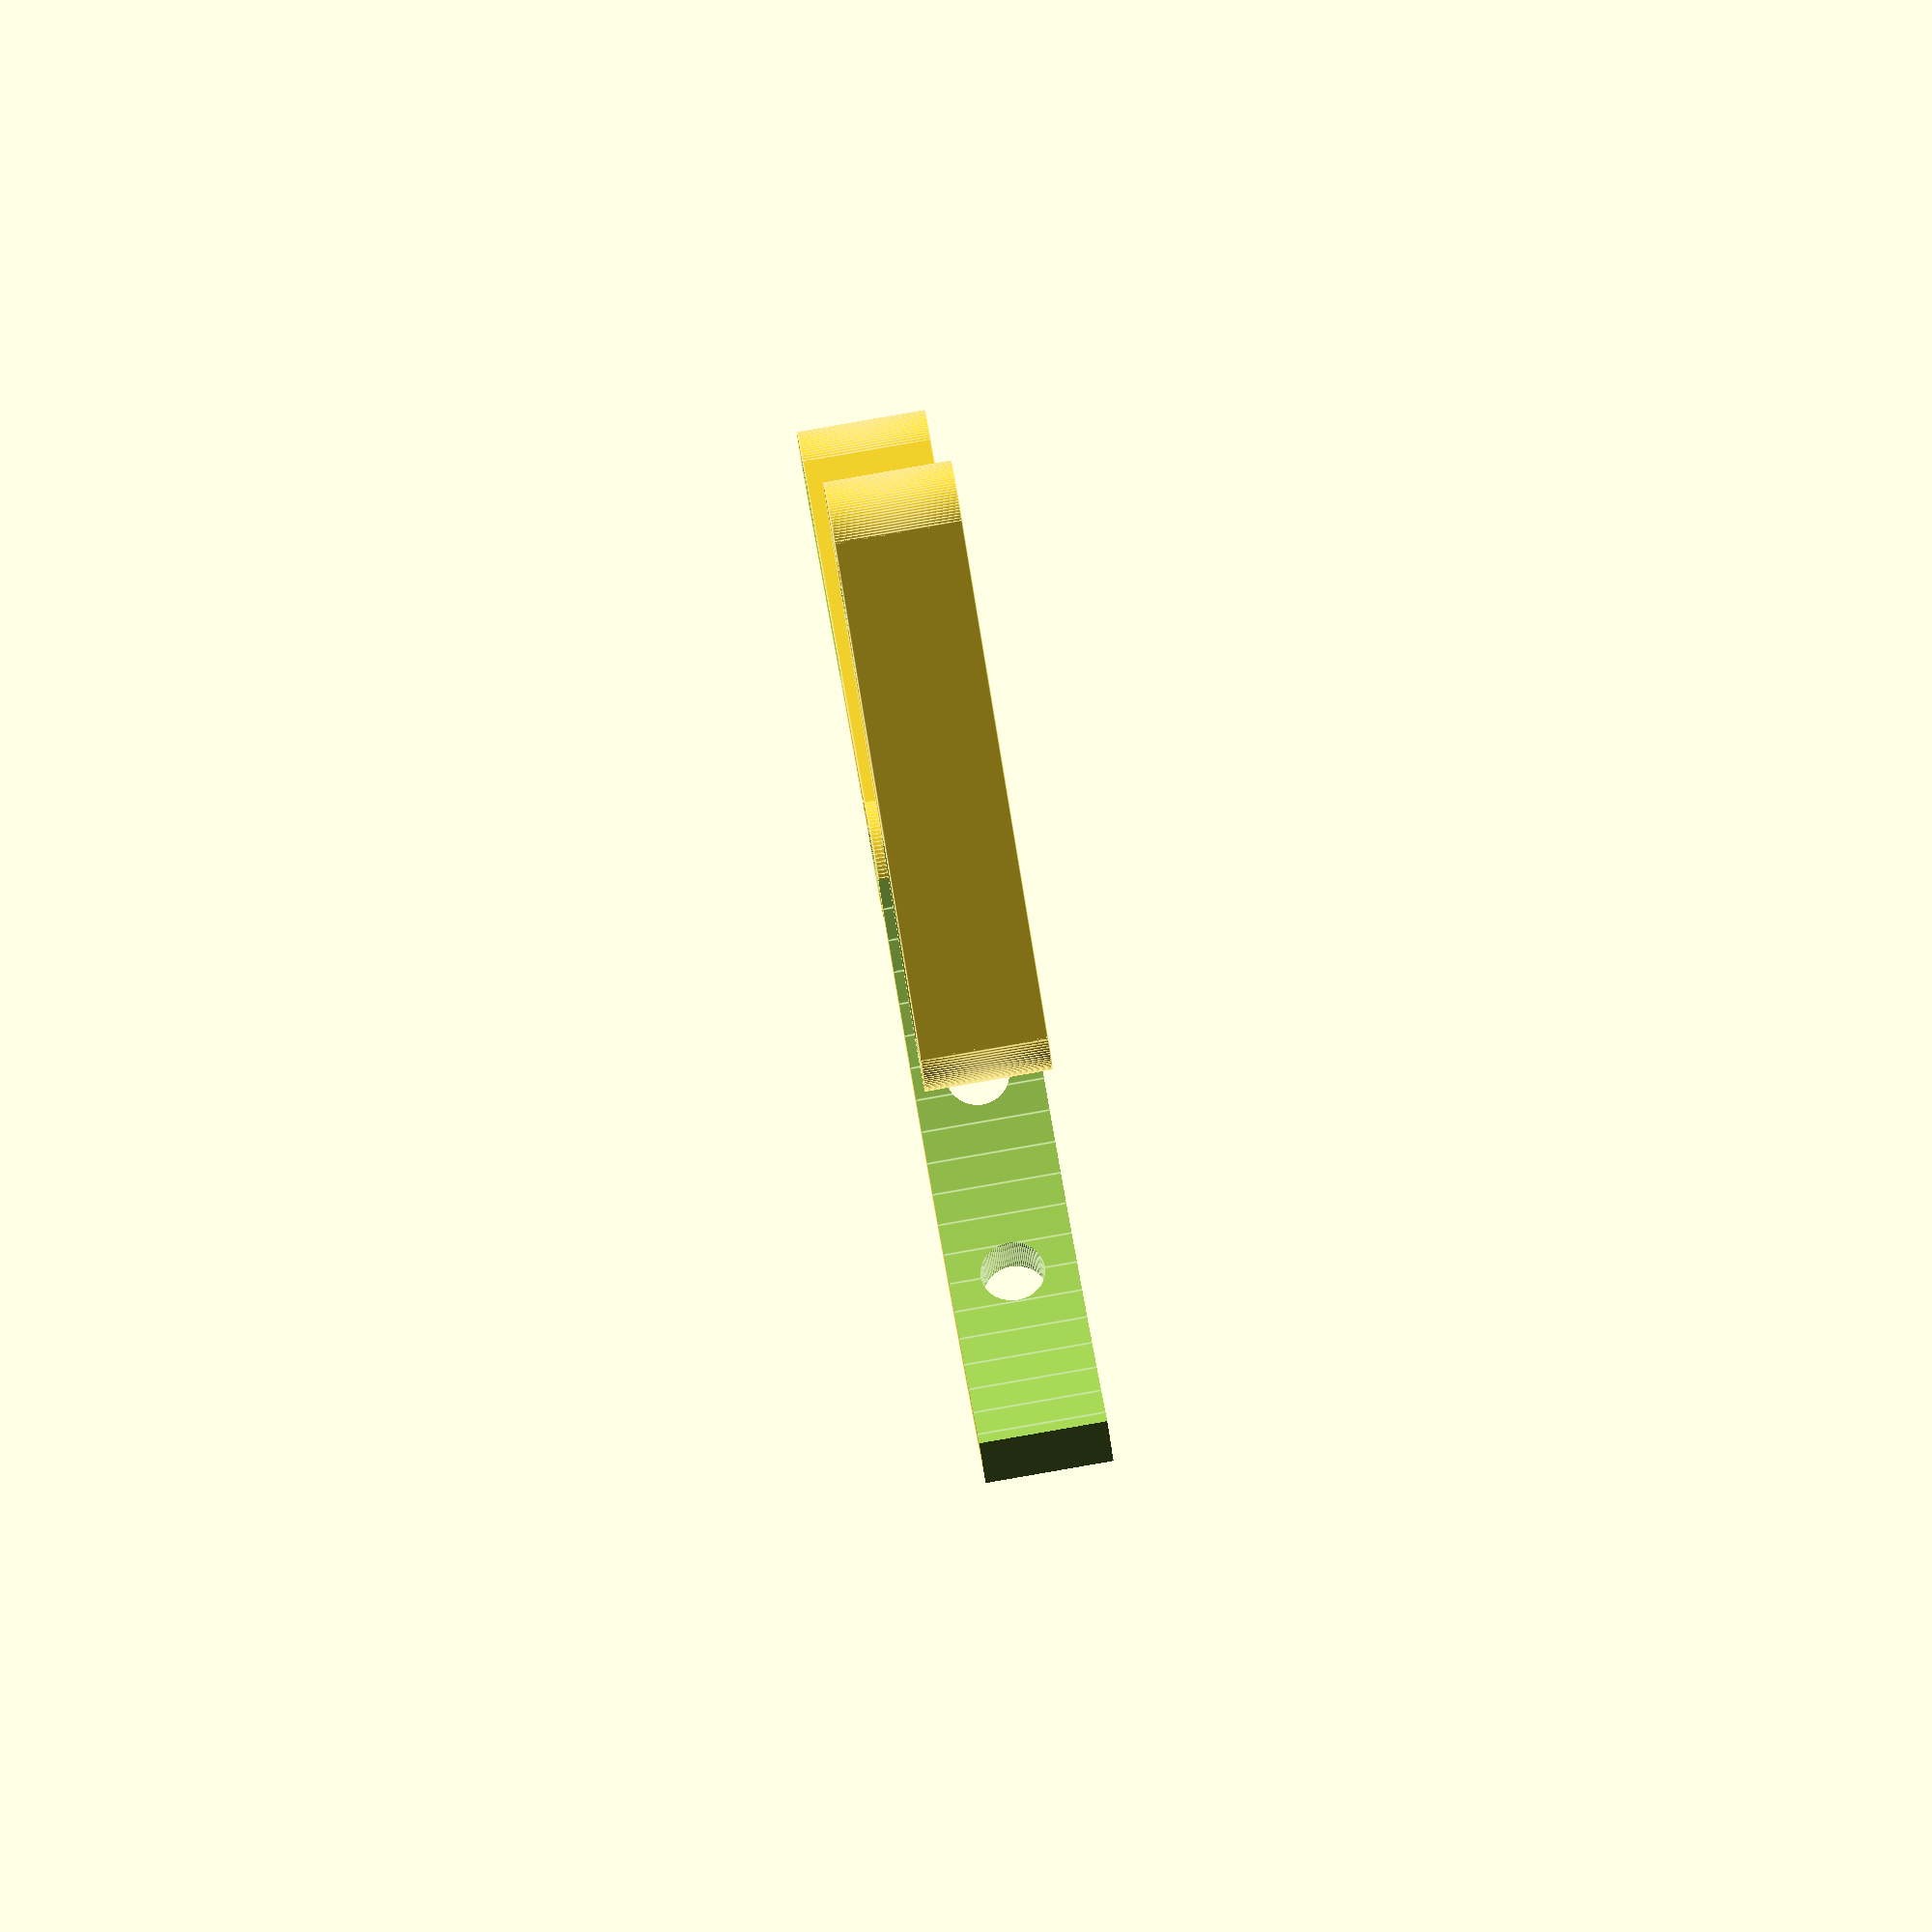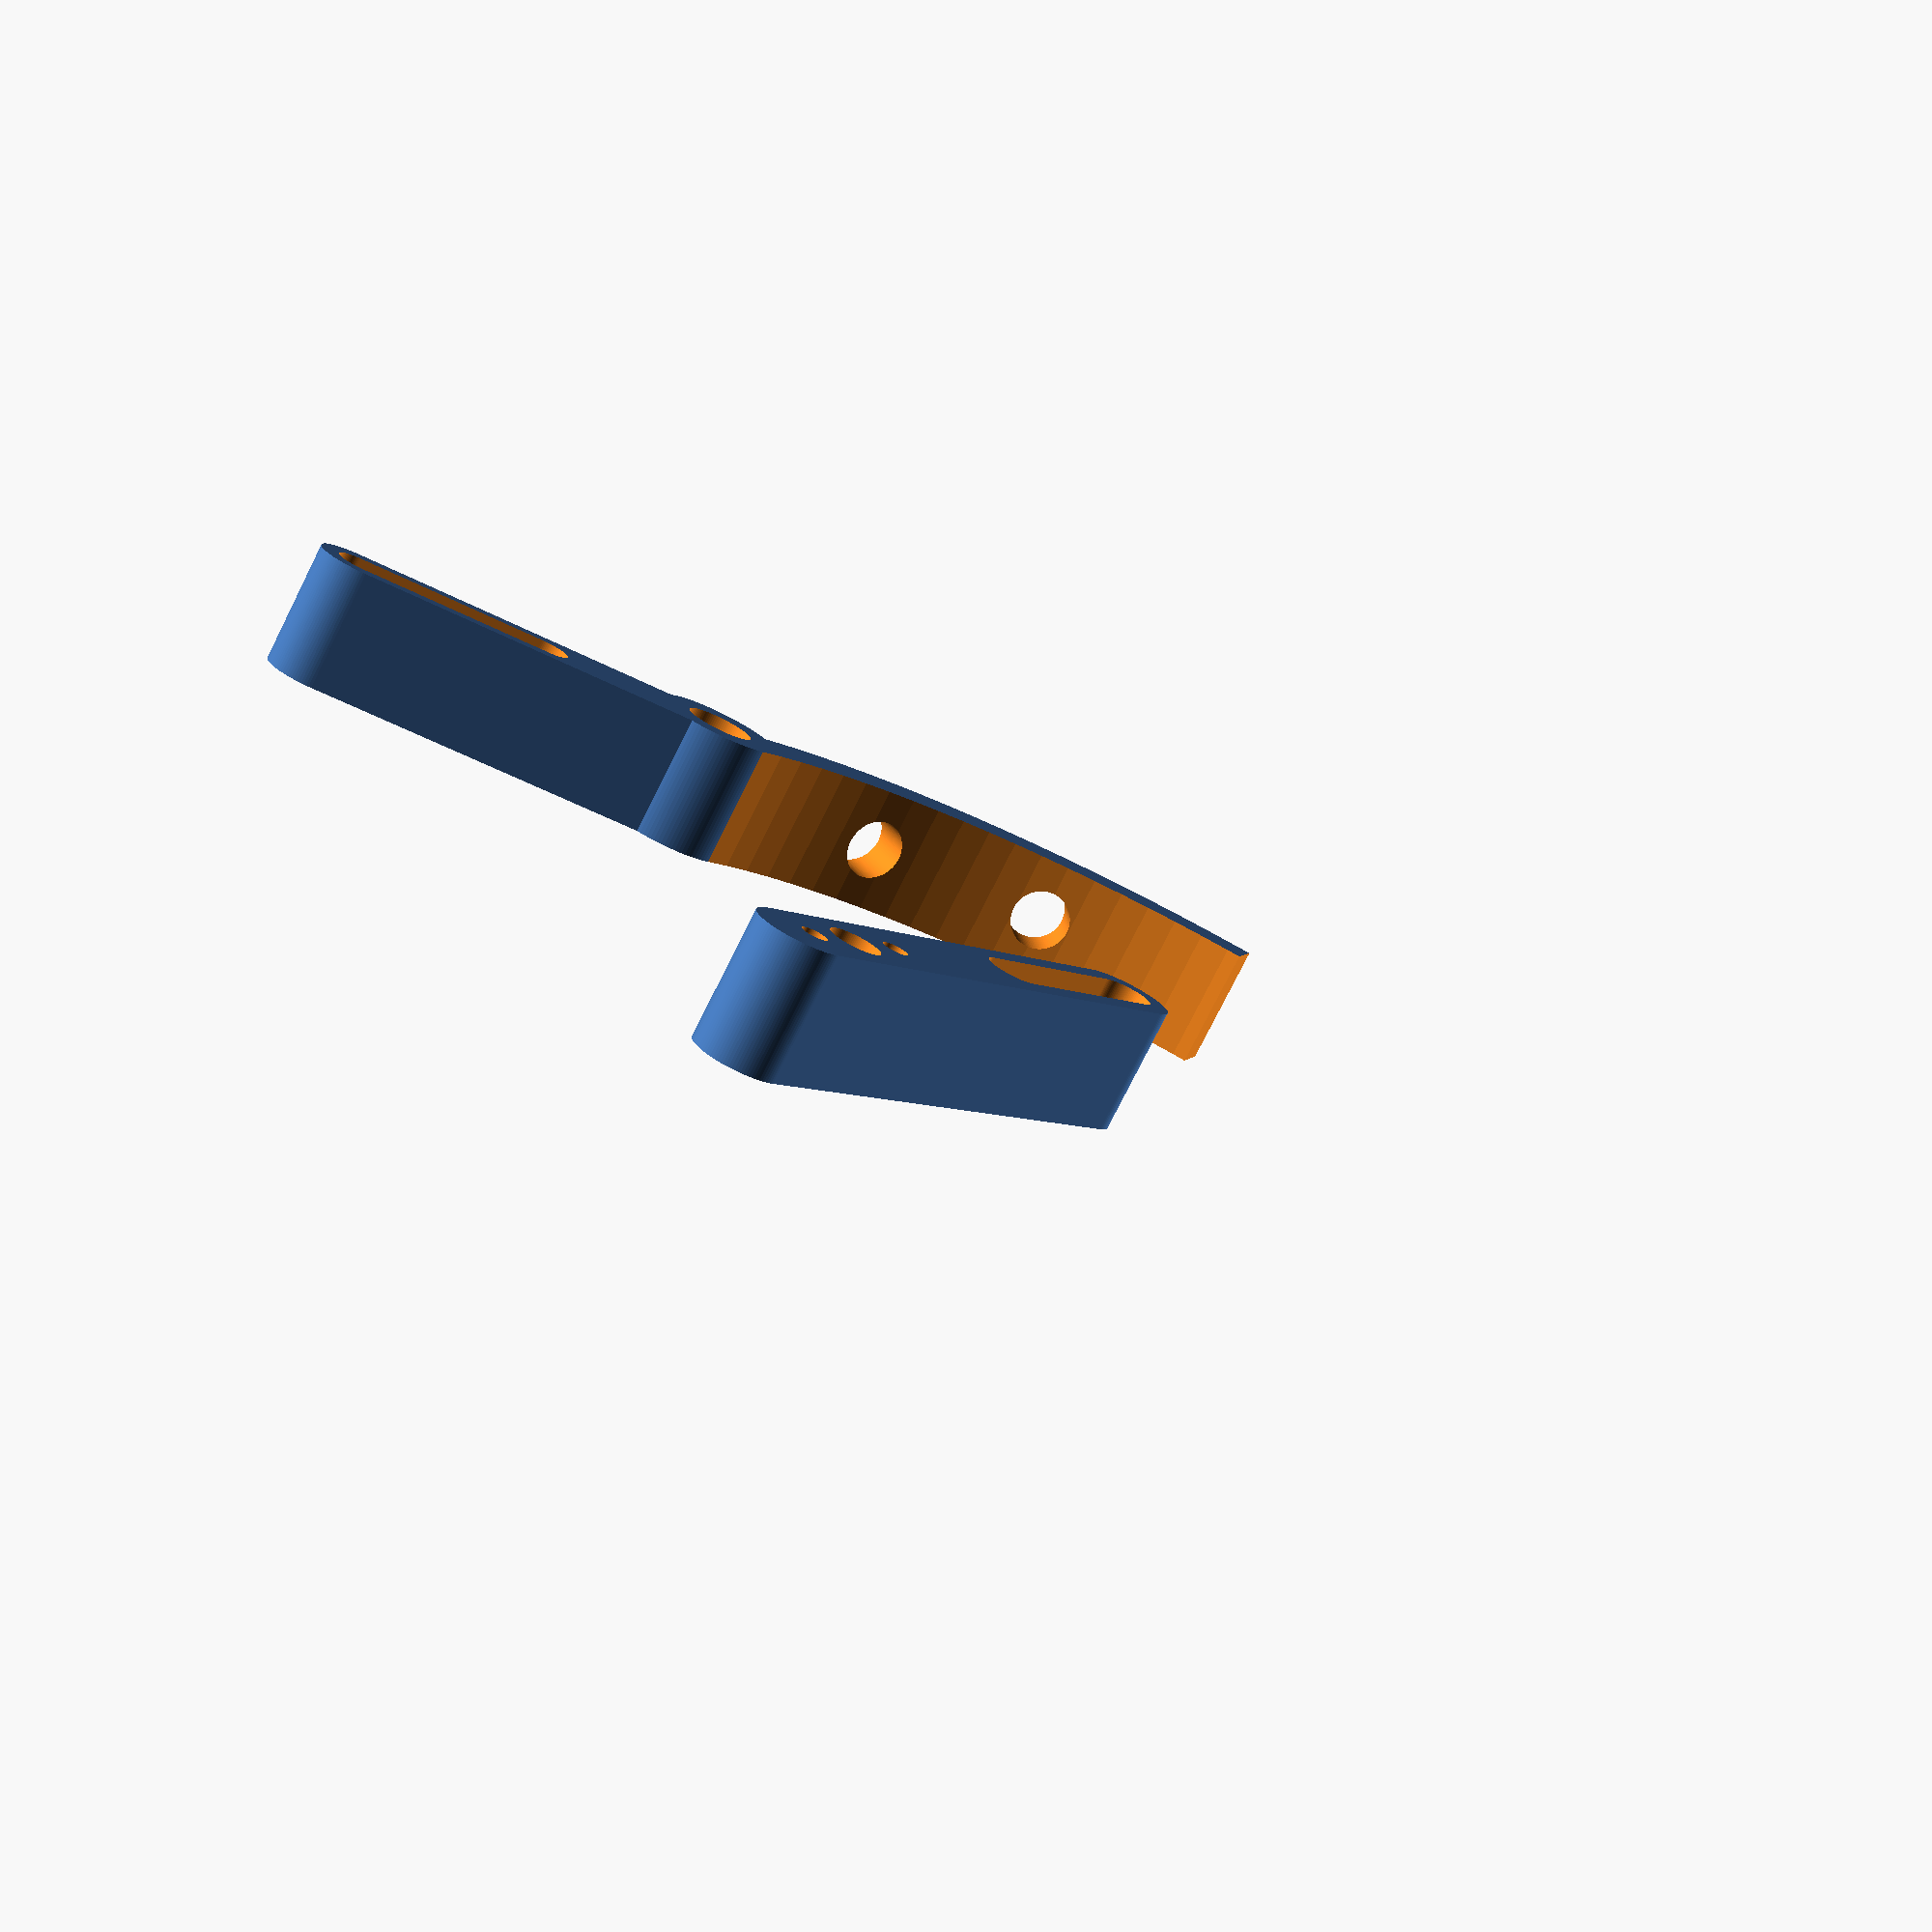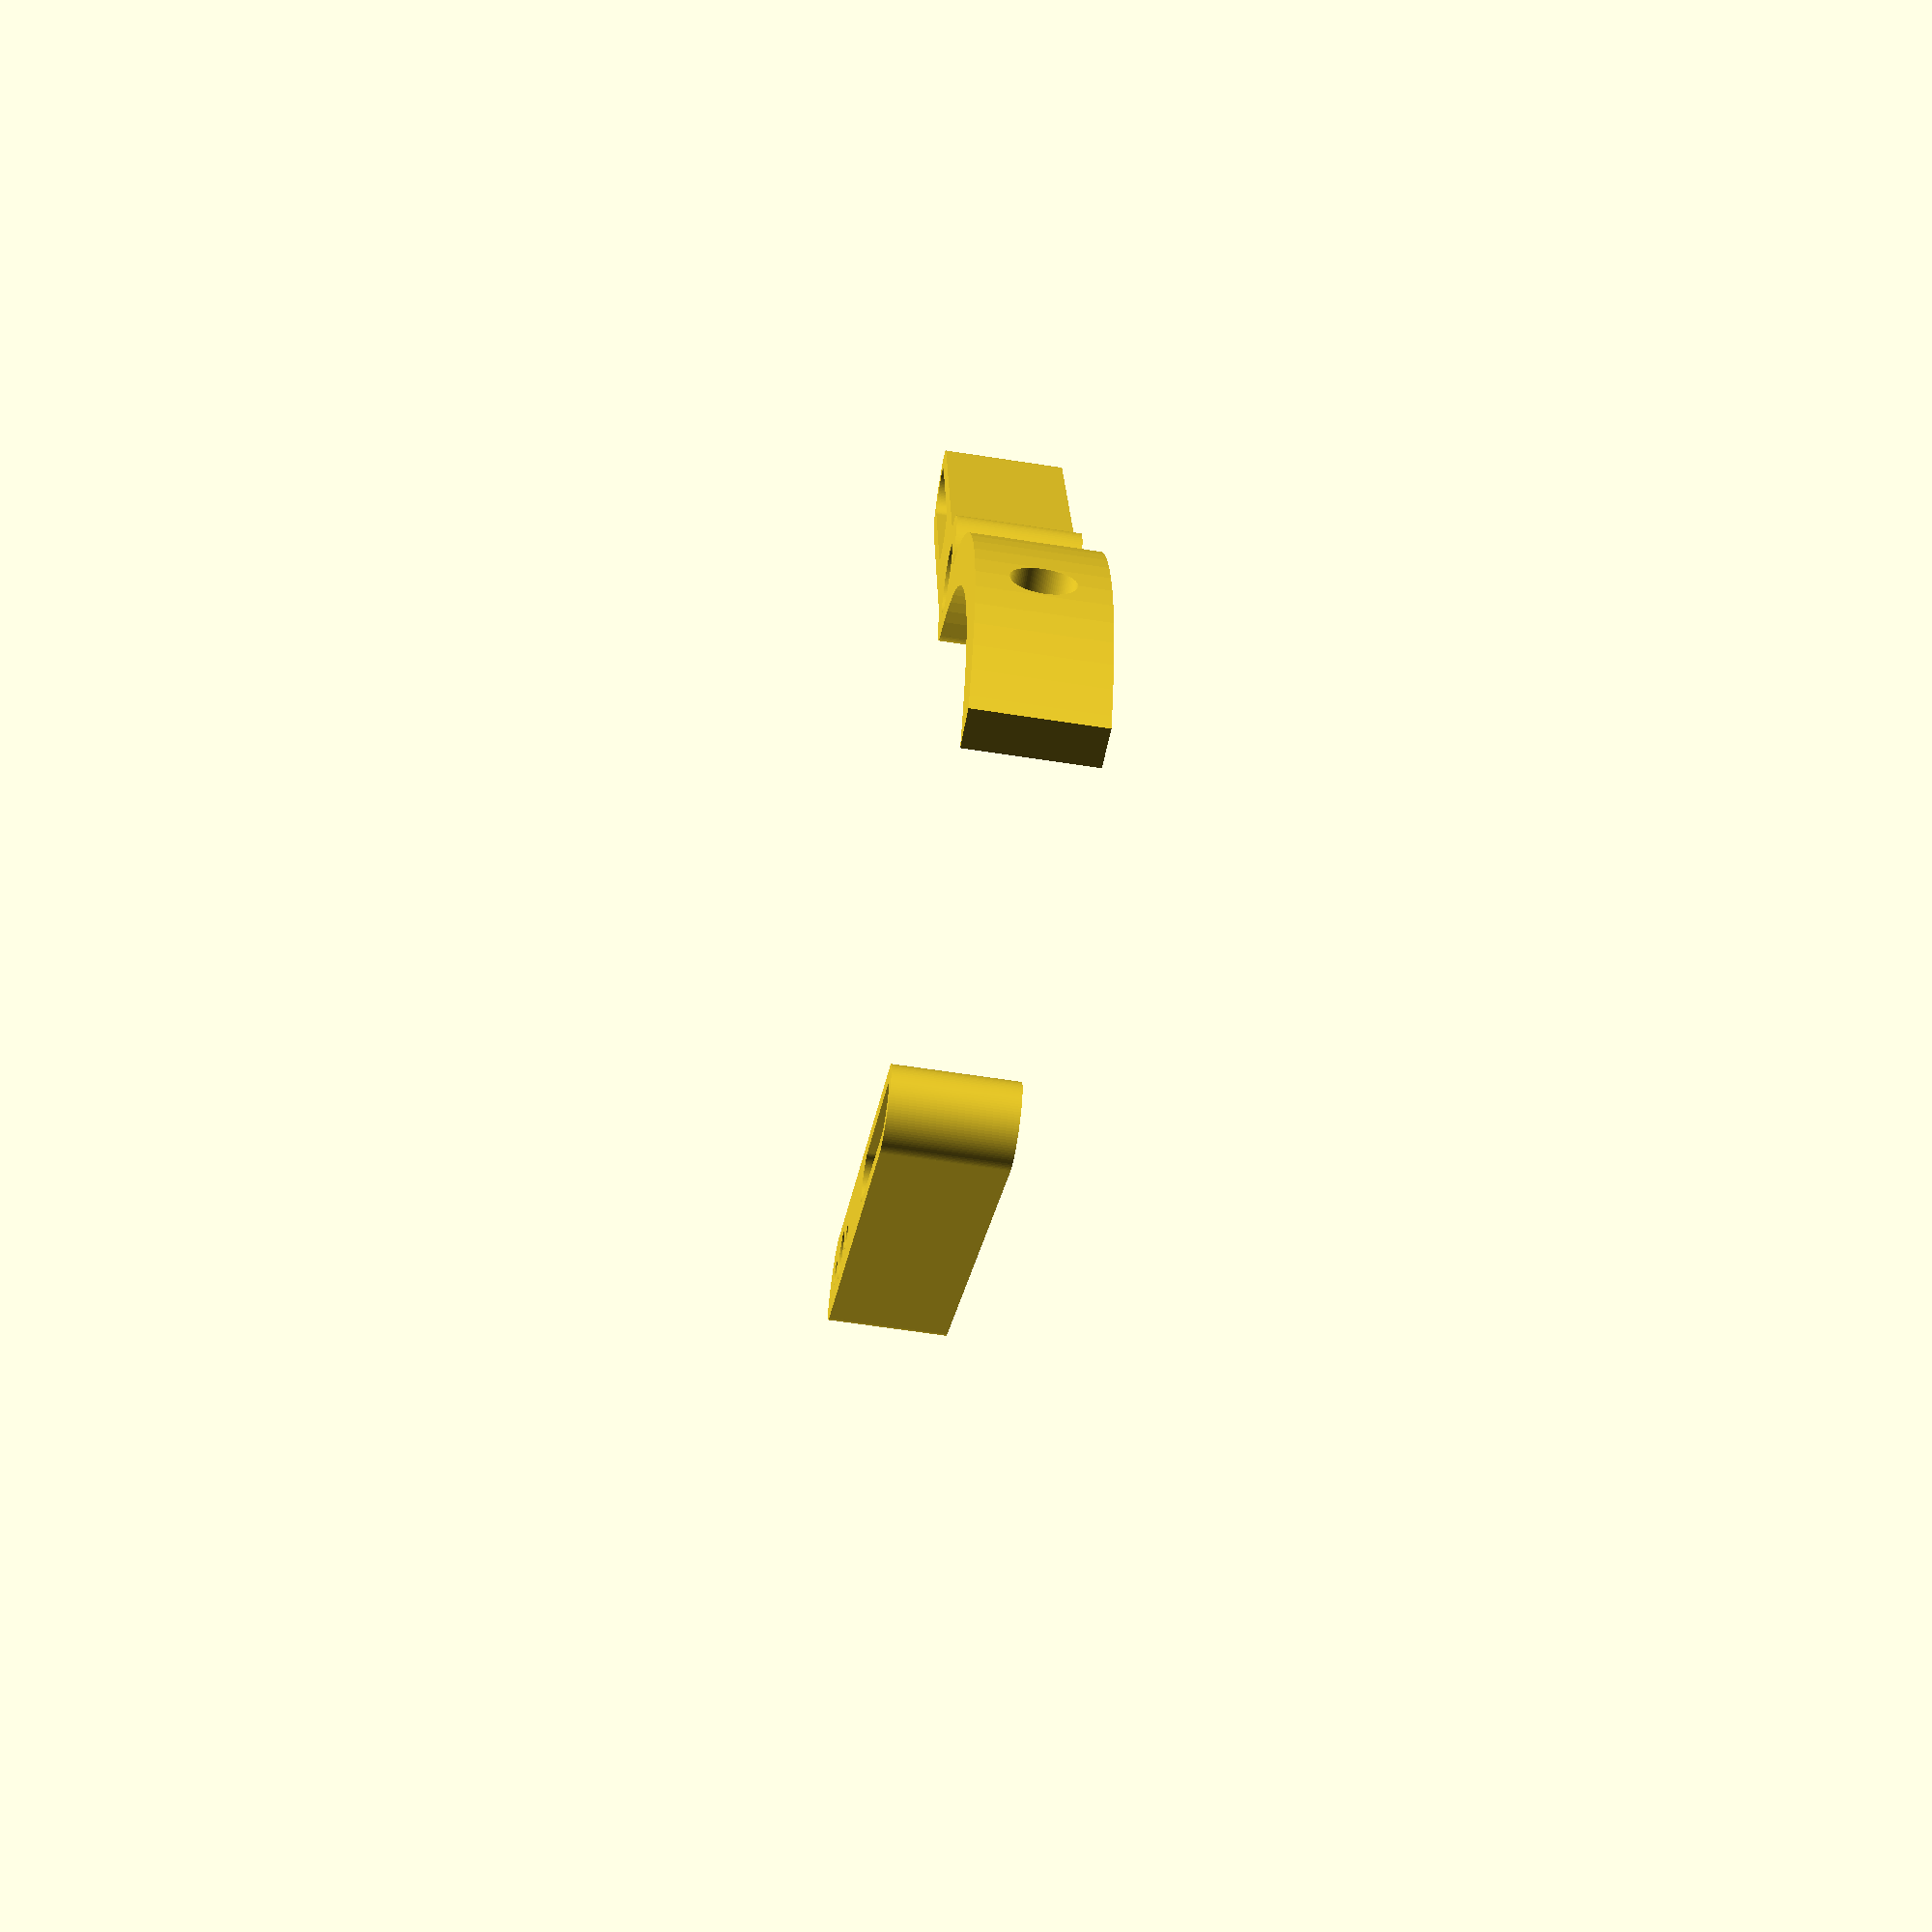
<openscad>
$fn=100;

diametre=80;
epaisseur=4;
hauteur=10;
dia_ext=10;
dia_trou=5.5;
dia_trou_vis=5;
//bras porte
longueur_bras=40;
largeur_bras=7;
long_trou_bras=20;
larg_trou_bras=4;
angle_bras=-50;
//bras servo
longueur_bras_servo=50;
largeur_bras_servo=7;
long_trou_bras_servo=20;
larg_trou_bras_servo=4;
dia_vis=2;
dia_milieu=4;
pos_milieu=40;
ecart_vis=10;

module ele_bras(long,larg,haut)
{
	translate([0,-larg/2,0])
		cube([long-larg,larg,haut]);
	translate([long-larg,0,0])
		cylinder(d=larg,h=haut);
		cylinder(d=larg,h=haut);
}

module bras()
{
	difference()
	{
		ele_bras(longueur_bras,largeur_bras,hauteur);
		translate([0,0,-0.1]) ele_bras(long_trou_bras,larg_trou_bras,hauteur+0.2);
	}
}

module extrusion_bras()
{
	translate([0,0,hauteur/2])
		cube([longueur_bras-epaisseur_bras,epaisseur_bras,hauteur],center=true);
	translate([(longueur_bras-epaisseur_bras)/2,0,0])
		cylinder(d=epaisseur_bras,h=hauteur);
	translate([-(longueur_bras-epaisseur_bras)/2,0,0])
		cylinder(d=epaisseur_bras,h=hauteur);
}

module attache()
{
	difference()
	{
		cylinder(d=diametre+epaisseur*2,h=hauteur);
		translate([0,0,-0.1]) cylinder(d=diametre,h=hauteur+0.2);
		translate([-45,-90,-0.1]) cube([90,90,hauteur+0.2]);
		translate([-90,-0.1,-0.1]) cube([90,90,hauteur+0.2]);
		rotate([0,0,-20]) translate([-90,0,-0.1]) cube([90,90,hauteur+0.2]);
		for (i=[1,2])
		{
			rotate([0,0,i*70/3])
				translate([diametre/2-0.5,0,hauteur/2])
					rotate([0,90,0])
						cylinder(d=dia_trou_vis,h=epaisseur+1);
		}
	}
}

module renfort()
{
	difference()
	{	
		cube([10,10,hauteur]);
		translate([10,10,-0.1])
			cylinder(d=15,h=hauteur+0.2);
	}
}

module rotate_bras(angle)
{
	translate([longueur_bras-2*larg_trou_bras,0,0])
		rotate(angle,v=[0,0,1])
			translate([-longueur_bras+2*larg_trou_bras,0,0])
				child();
}

module partie_porte()
{
	difference()
	{
		union()
		{
			attache();
			translate([longueur_bras-largeur_bras/2+diametre/2,0,0])
				rotate([0,0,180])
					rotate_bras(angle_bras)
						bras();
			//translate([diametre/2,1,0])
				//renfort();

			translate([diametre/2+dia_ext/2,0,0]) cylinder(d=dia_ext,h=hauteur);
		}
		translate([diametre/2+dia_ext/2,0,-0.1]) cylinder(d=dia_trou,h=hauteur+0.2);
}
}

module trous_servo()
{
	translate([0,0,-0.1]) cylinder(d=dia_milieu,h=hauteur+0.2);
	translate([ecart_vis/2,0,-0.1]) cylinder(d=dia_vis,h=hauteur+0.2);
	translate([-ecart_vis/2,0,-0.1]) cylinder(d=dia_vis,h=hauteur+0.2);	
}

module partie_servo()
{
 	difference()
	{
		ele_bras(longueur_bras_servo,largeur_bras_servo,hauteur);
		translate([0,0,-0.1]) ele_bras(long_trou_bras_servo,larg_trou_bras_servo,hauteur+0.2);
		translate([pos_milieu-largeur_bras_servo/2,0,0])
			trous_servo();
	}
}

rotate([0,0,90])
	partie_porte();
partie_servo();
</openscad>
<views>
elev=276.6 azim=205.9 roll=80.1 proj=o view=edges
elev=257.9 azim=232.6 roll=26.7 proj=p view=wireframe
elev=243.4 azim=138.0 roll=278.9 proj=p view=wireframe
</views>
